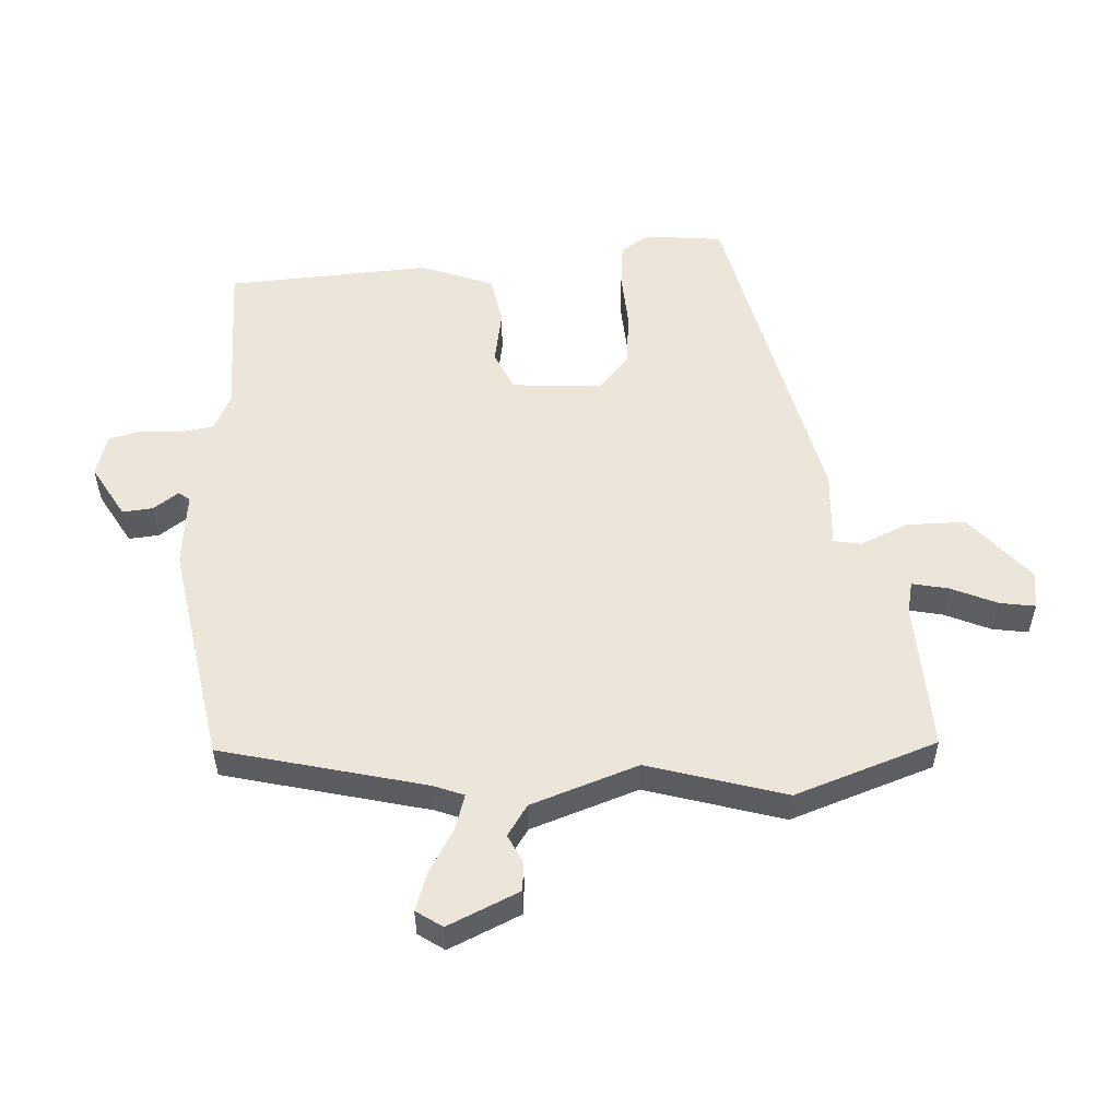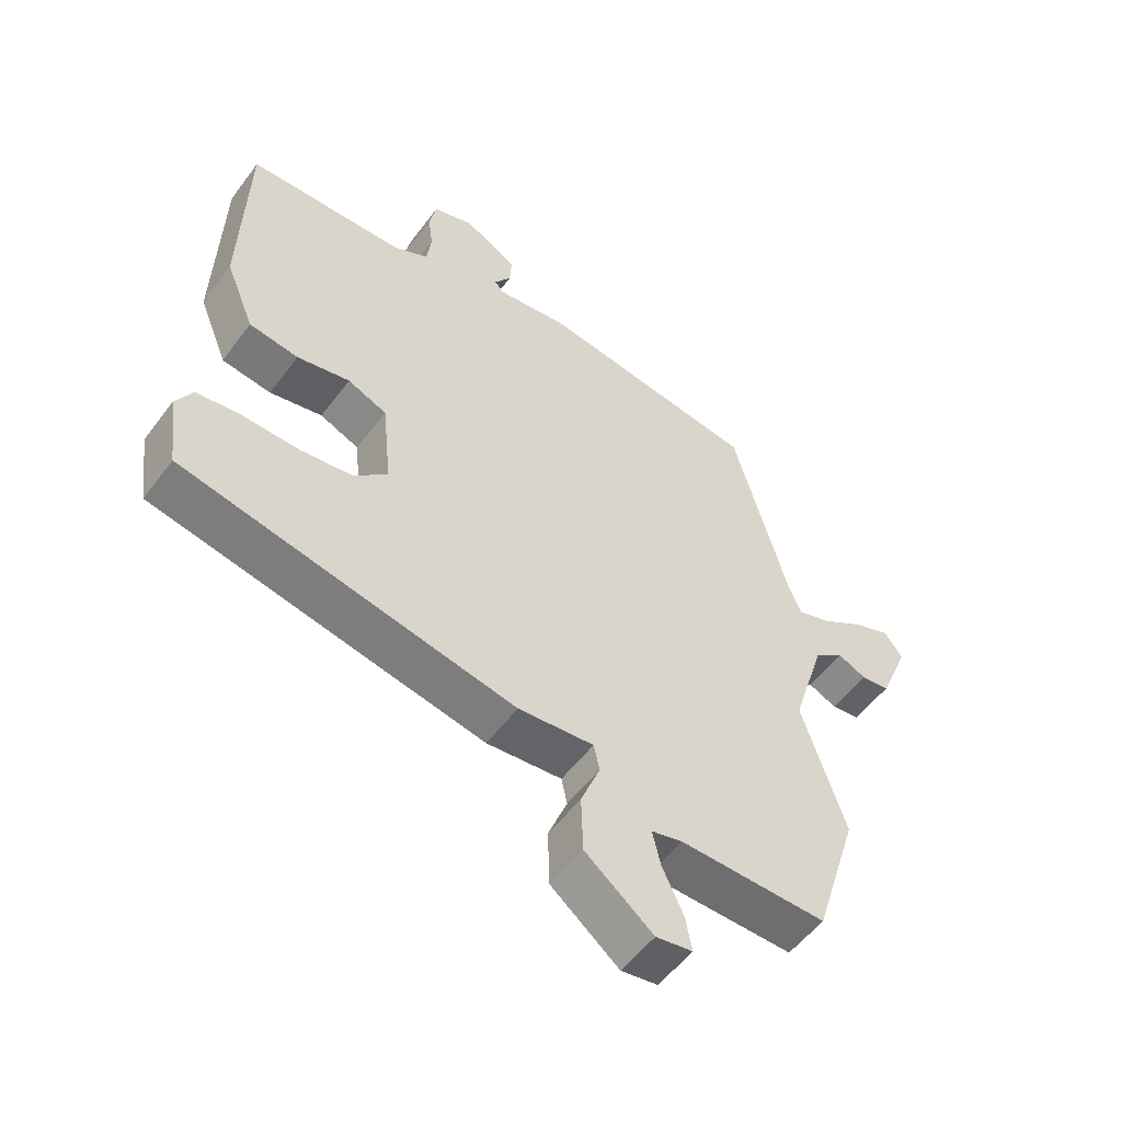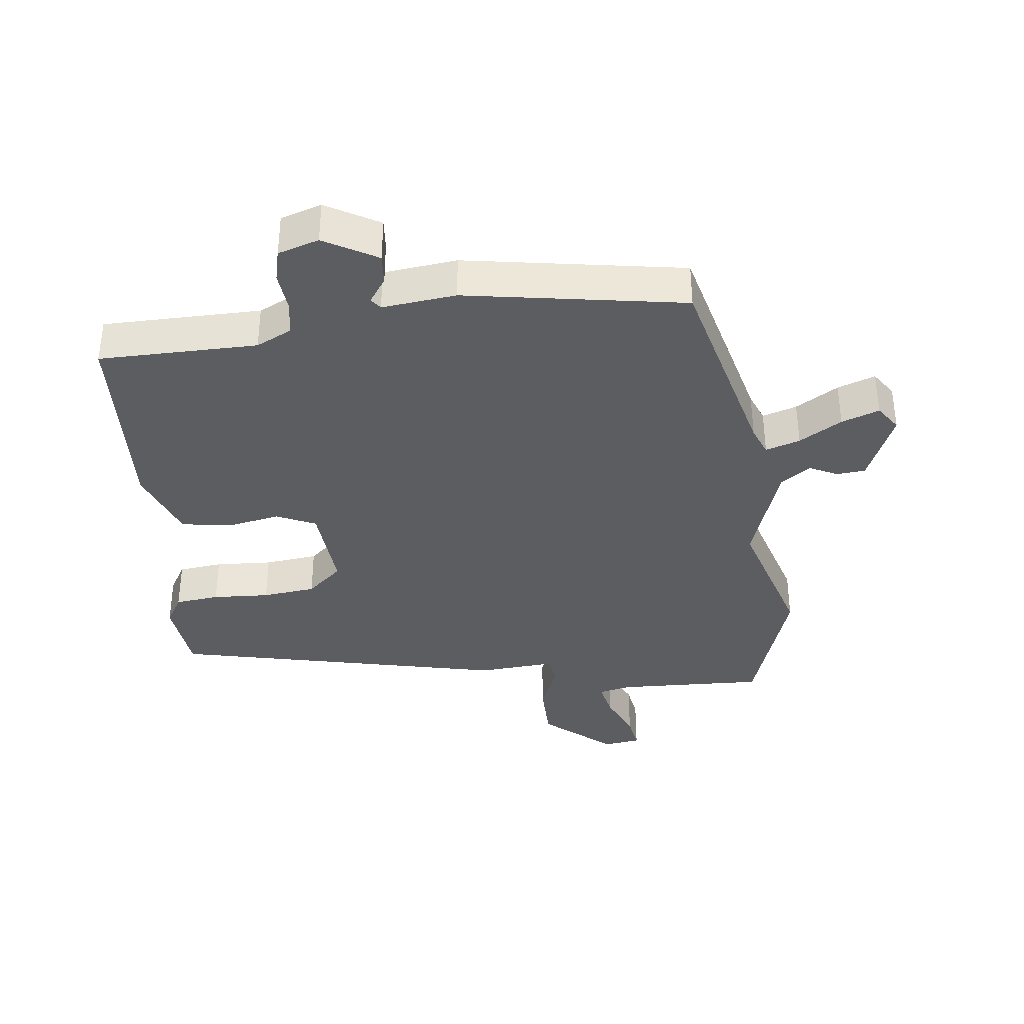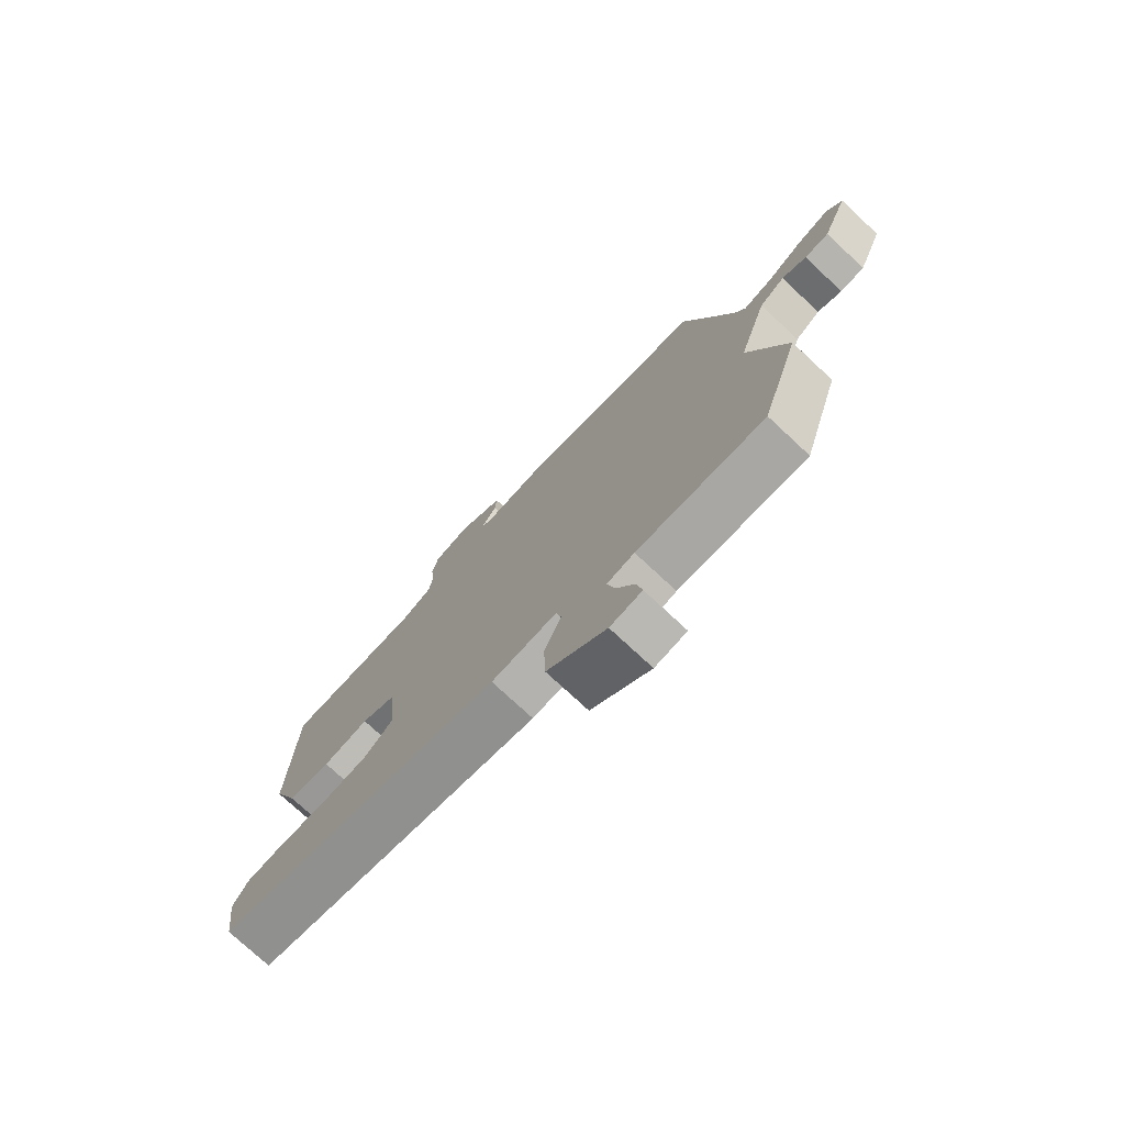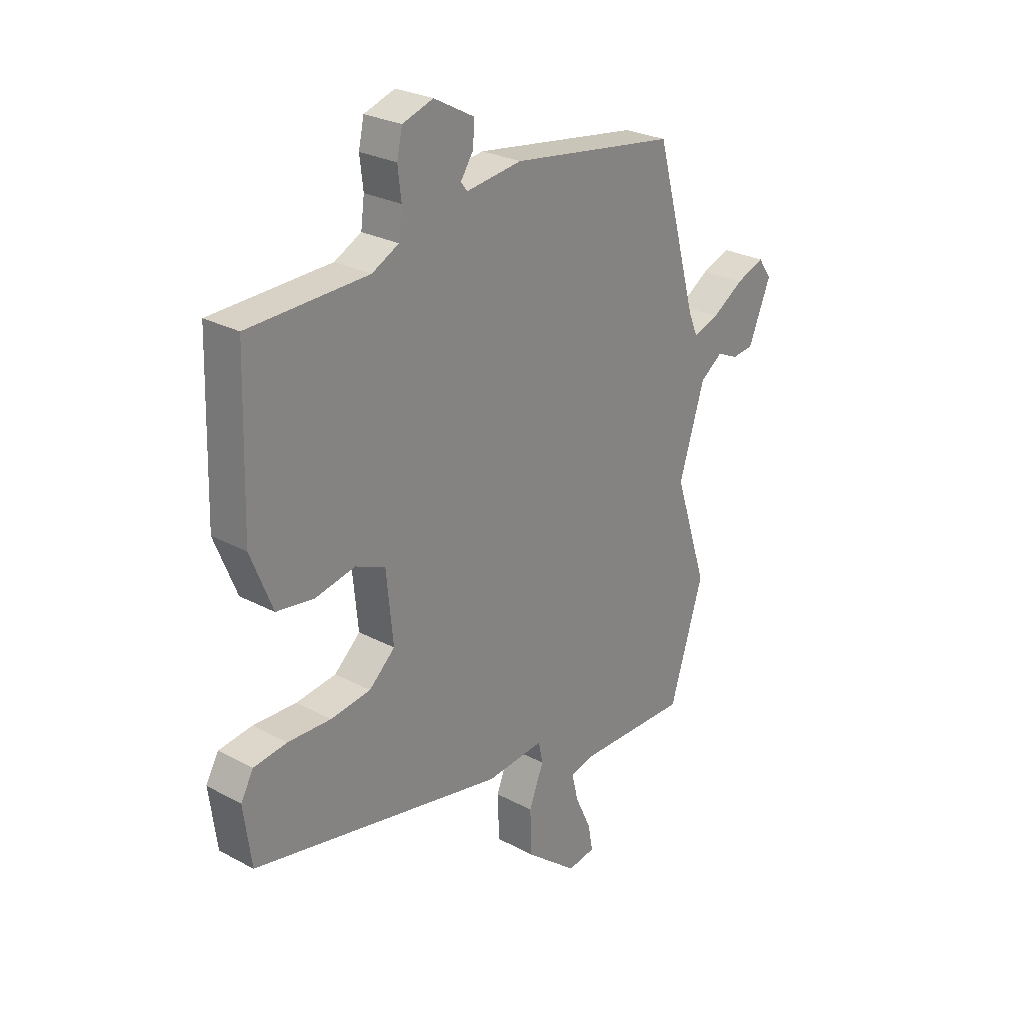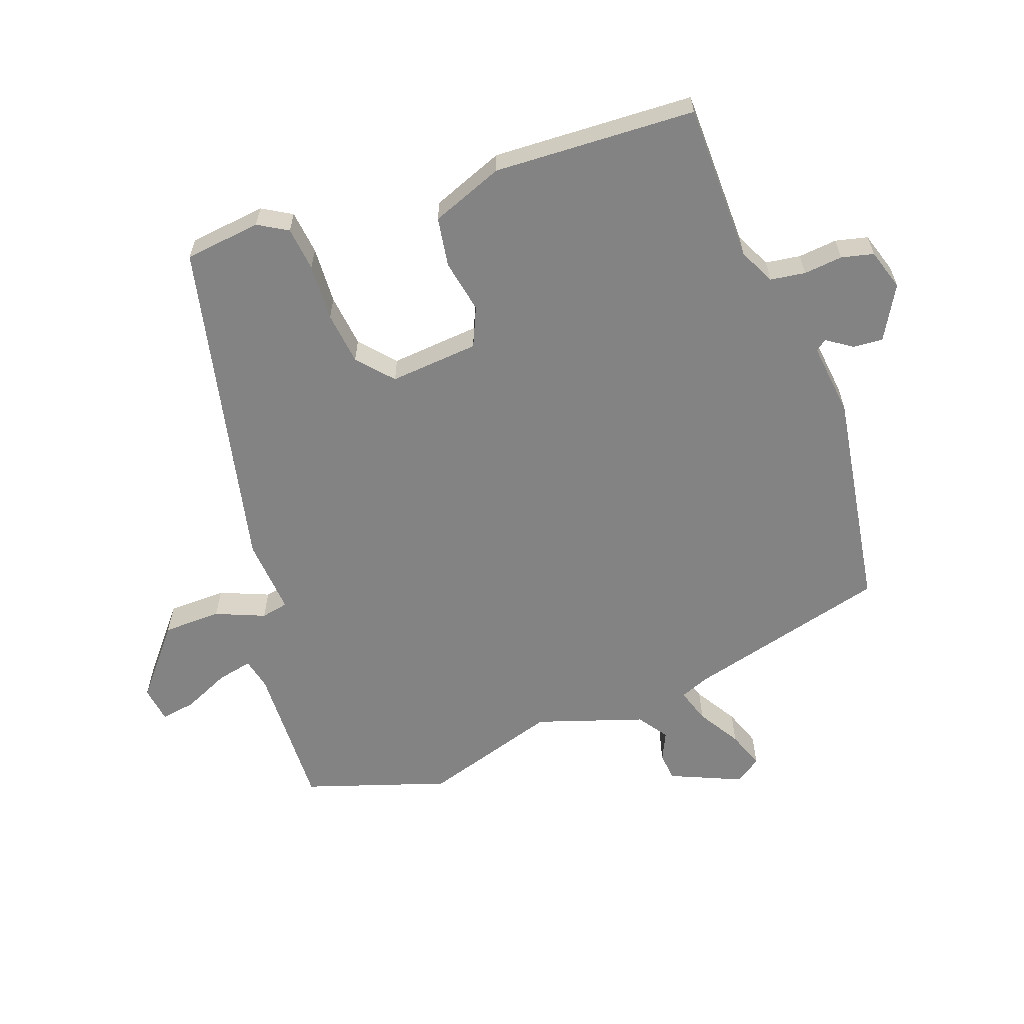
<metadata>
{"format":"obj","ext":"obj","renderer":"f3d","projection":"perspective","resolution":1024,"background":"white","views":[{"elev":54.4,"azim":85.1,"up":"+Y"},{"elev":-53.9,"azim":-35.9,"up":"+Z"},{"elev":-37.0,"azim":5.6,"up":"+Y"},{"elev":-75.5,"azim":47.0,"up":"+Z"},{"elev":26.5,"azim":-49.9,"up":"+Z"},{"elev":-61.2,"azim":-71.0,"up":"+Y"}]}
</metadata>
<code>
v 0.409 0.07 0.49
v 0.495 0.07 0.179
v 0.514 0.07 0.134
v 0.567 0.07 0.152
v 0.632 0.07 0.193
v 0.69 0.07 0.215
v 0.718 0.07 0.176
v 0.672 0.07 0.065
v 0.628 0.07 0.06
v 0.584 0.07 0.08
v 0.538 0.07 0.047
v 0.486 0.07 -0.119
v 0.554 0.07 -0.328
v 0.485 0.07 -0.549
v 0.256 0.07 -0.545
v 0.207 0.07 -0.557
v 0.22 0.07 -0.612
v 0.253 0.07 -0.682
v 0.263 0.07 -0.736
v 0.206 0.07 -0.745
v 0.1 0.07 -0.66
v 0.097 0.07 -0.57
v 0.127 0.07 -0.494
v 0.118 0.07 -0.452
v 0 0.07 -0.463
v -0.518 0.07 -0.357
v -0.534 0.07 -0.239
v -0.508 0.07 -0.193
v -0.44 0.07 -0.184
v -0.352 0.07 -0.187
v -0.27 0.07 -0.176
v -0.217 0.07 -0.128
v -0.231 0.07 0.01
v -0.292 0.07 0.036
v -0.374 0.07 0.019
v -0.451 0.07 0.03
v -0.496 0.07 0.141
v -0.487 0.07 0.453
v -0.242 0.07 0.46
v -0.187 0.07 0.488
v -0.18 0.07 0.542
v -0.187 0.07 0.602
v -0.176 0.07 0.652
v -0.113 0.07 0.673
v -0.03 0.07 0.628
v -0.033 0.07 0.581
v -0.059 0.07 0.542
v -0.046 0.07 0.525
v 0.068 0.07 0.54
v 0.409 0 0.49
v 0.495 0 0.179
v 0.514 0 0.134
v 0.567 0 0.152
v 0.632 0 0.193
v 0.69 0 0.215
v 0.718 0 0.176
v 0.672 0 0.065
v 0.628 0 0.06
v 0.584 0 0.08
v 0.538 0 0.047
v 0.486 0 -0.119
v 0.554 0 -0.328
v 0.485 0 -0.549
v 0.256 0 -0.545
v 0.207 0 -0.557
v 0.22 0 -0.612
v 0.253 0 -0.682
v 0.263 0 -0.736
v 0.206 0 -0.745
v 0.1 0 -0.66
v 0.097 0 -0.57
v 0.127 0 -0.494
v 0.118 0 -0.452
v 0 0 -0.463
v -0.518 0 -0.357
v -0.534 0 -0.239
v -0.508 0 -0.193
v -0.44 0 -0.184
v -0.352 0 -0.187
v -0.27 0 -0.176
v -0.217 0 -0.128
v -0.231 0 0.01
v -0.292 0 0.036
v -0.374 0 0.019
v -0.451 0 0.03
v -0.496 0 0.141
v -0.487 0 0.453
v -0.242 0 0.46
v -0.187 0 0.488
v -0.18 0 0.542
v -0.187 0 0.602
v -0.176 0 0.652
v -0.113 0 0.673
v -0.03 0 0.628
v -0.033 0 0.581
v -0.059 0 0.542
v -0.046 0 0.525
v 0.068 0 0.54
f 48 49 1 2
f 45 46 47
f 44 45 47
f 43 44 47
f 42 43 47
f 41 42 47
f 40 41 47 48
f 48 2 3
f 40 48 3
f 39 40 3
f 37 38 39
f 36 37 39
f 35 36 39
f 34 35 39
f 33 34 39 3
f 28 29 30
f 27 28 30
f 26 27 30
f 25 26 30
f 24 25 30
f 24 30 31
f 21 22 23
f 20 21 23
f 19 20 23
f 18 19 23
f 17 18 23
f 16 17 23 24
f 15 16 24
f 24 31 32
f 15 24 32
f 14 15 32
f 13 14 32
f 12 13 32
f 8 9 10
f 7 8 10
f 6 7 10
f 5 6 10
f 4 5 10
f 3 4 10 11
f 12 32 33
f 11 12 33
f 3 11 33
f 51 50 98 97
f 96 95 94
f 96 94 93
f 96 93 92
f 96 92 91
f 96 91 90
f 97 96 90 89
f 52 51 97
f 52 97 89
f 52 89 88
f 88 87 86
f 88 86 85
f 88 85 84
f 88 84 83
f 52 88 83 82
f 79 78 77
f 79 77 76
f 79 76 75
f 79 75 74
f 79 74 73
f 80 79 73
f 72 71 70
f 72 70 69
f 72 69 68
f 72 68 67
f 72 67 66
f 73 72 66 65
f 73 65 64
f 81 80 73
f 81 73 64
f 81 64 63
f 81 63 62
f 81 62 61
f 59 58 57
f 59 57 56
f 59 56 55
f 59 55 54
f 59 54 53
f 60 59 53 52
f 82 81 61
f 82 61 60
f 82 60 52
f 1 50 51 2
f 2 51 52 3
f 3 52 53 4
f 4 53 54 5
f 5 54 55 6
f 6 55 56 7
f 7 56 57 8
f 8 57 58 9
f 9 58 59 10
f 10 59 60 11
f 11 60 61 12
f 12 61 62 13
f 13 62 63 14
f 14 63 64 15
f 15 64 65 16
f 16 65 66 17
f 17 66 67 18
f 18 67 68 19
f 19 68 69 20
f 20 69 70 21
f 21 70 71 22
f 22 71 72 23
f 23 72 73 24
f 24 73 74 25
f 25 74 75 26
f 26 75 76 27
f 27 76 77 28
f 28 77 78 29
f 29 78 79 30
f 30 79 80 31
f 31 80 81 32
f 32 81 82 33
f 33 82 83 34
f 34 83 84 35
f 35 84 85 36
f 36 85 86 37
f 37 86 87 38
f 38 87 88 39
f 39 88 89 40
f 40 89 90 41
f 41 90 91 42
f 42 91 92 43
f 43 92 93 44
f 44 93 94 45
f 45 94 95 46
f 46 95 96 47
f 47 96 97 48
f 48 97 98 49
f 49 98 50 1

</code>
